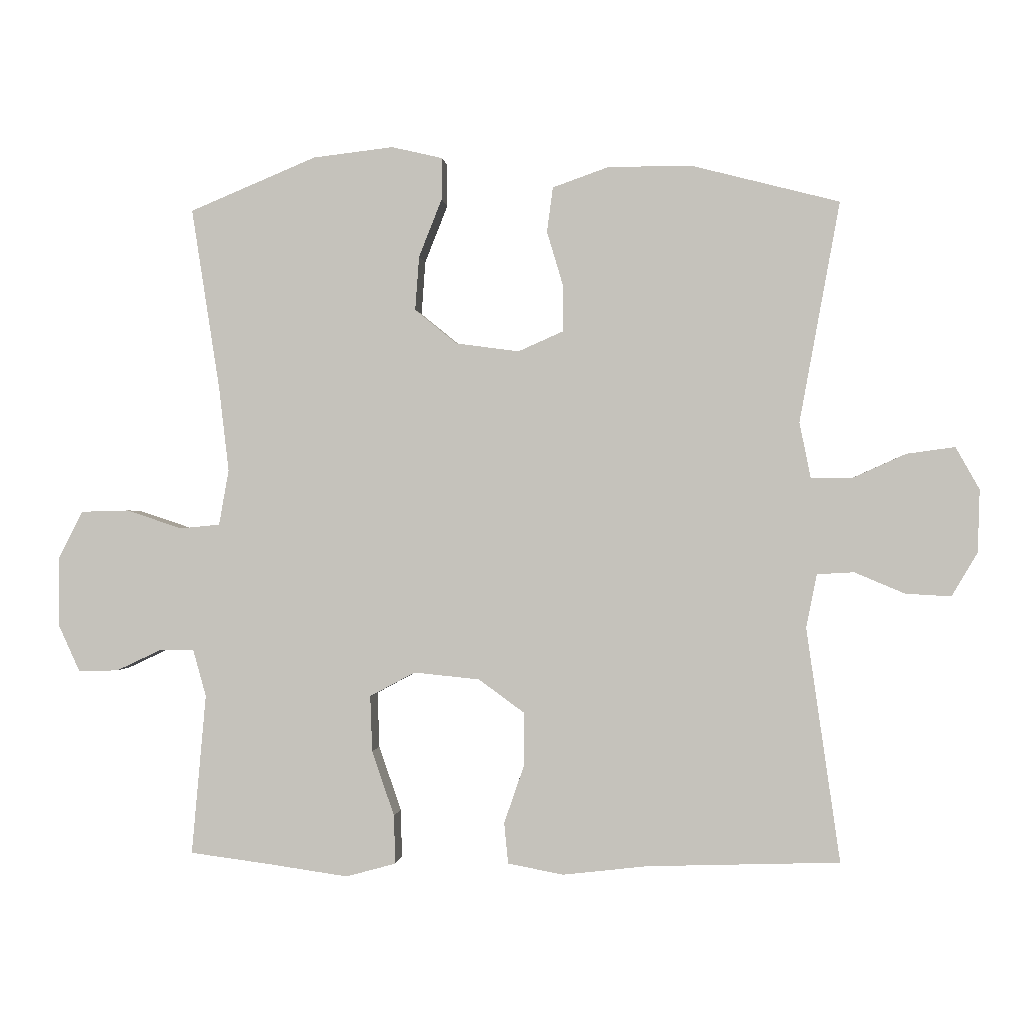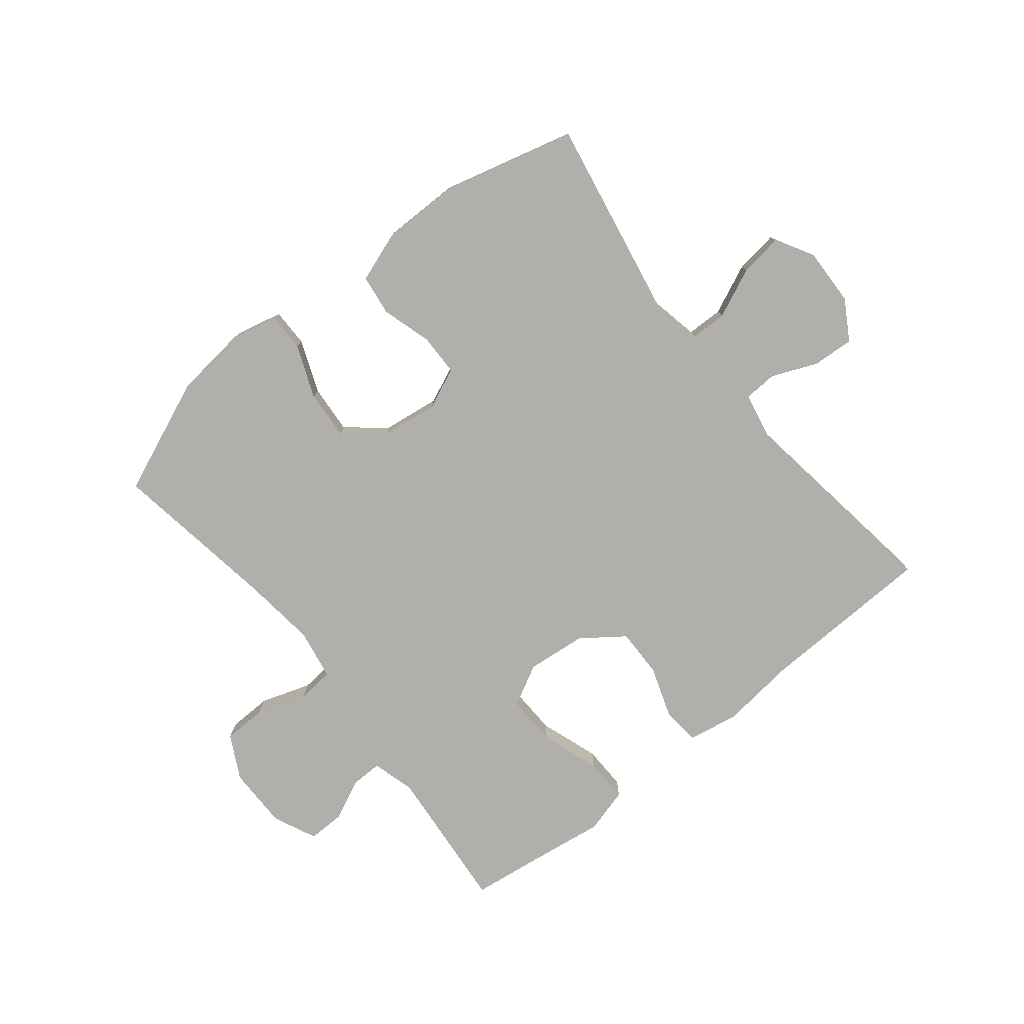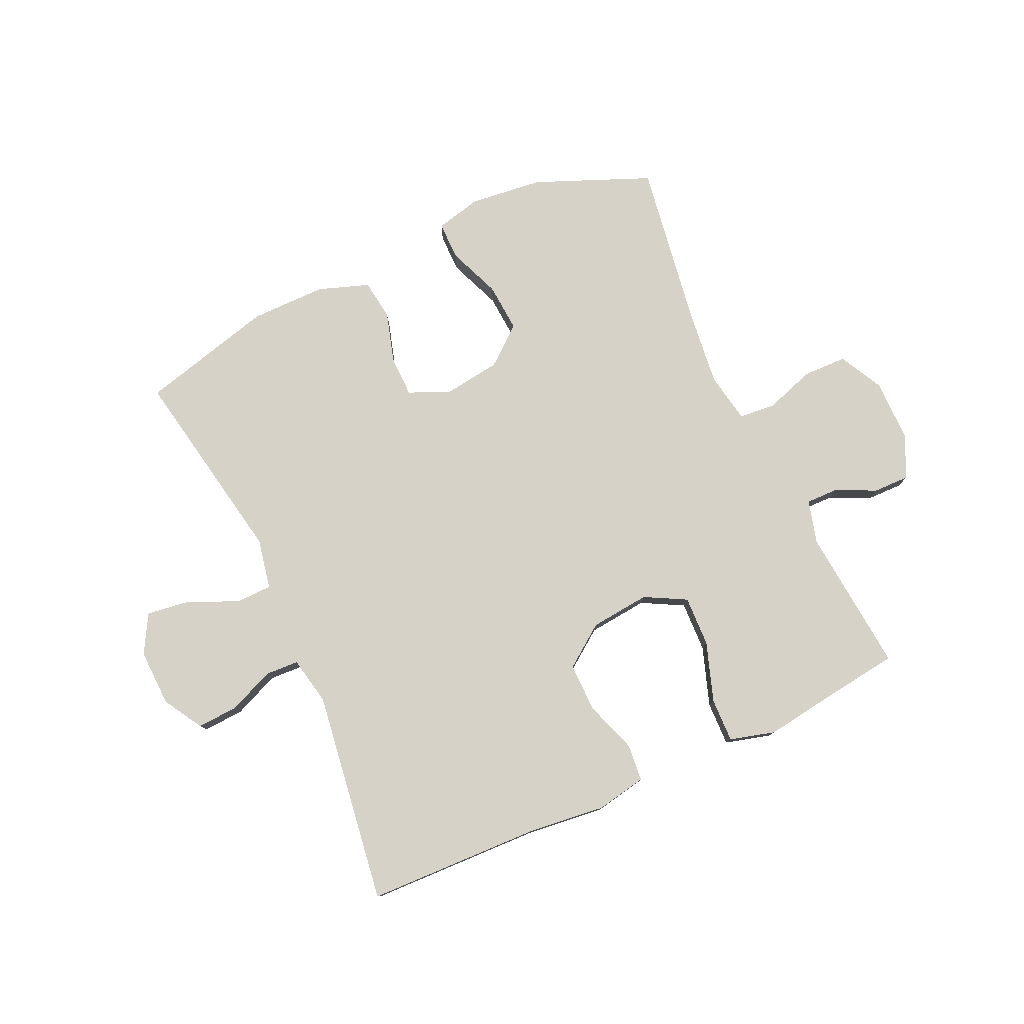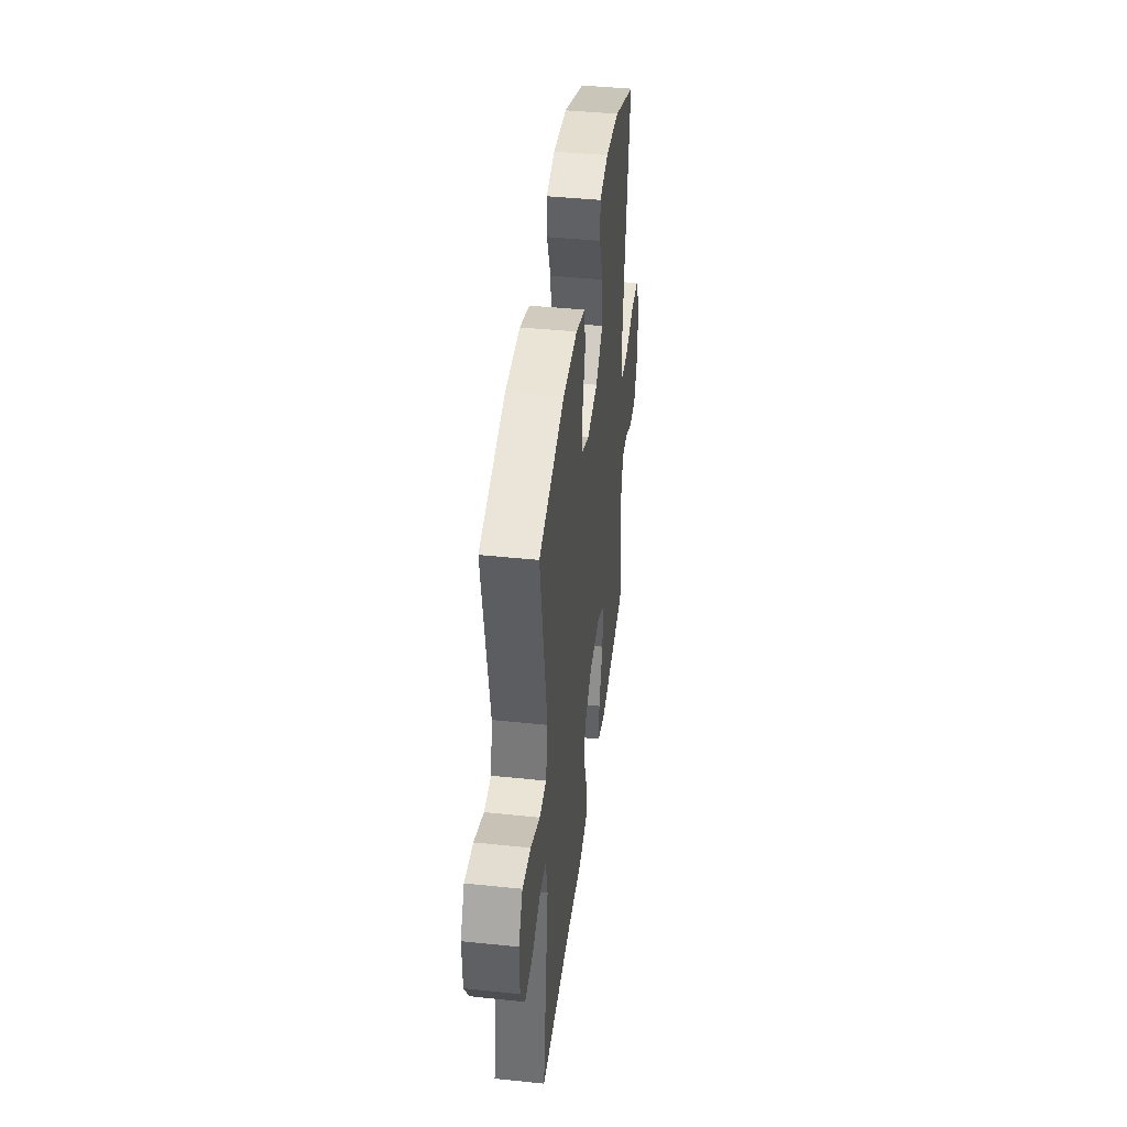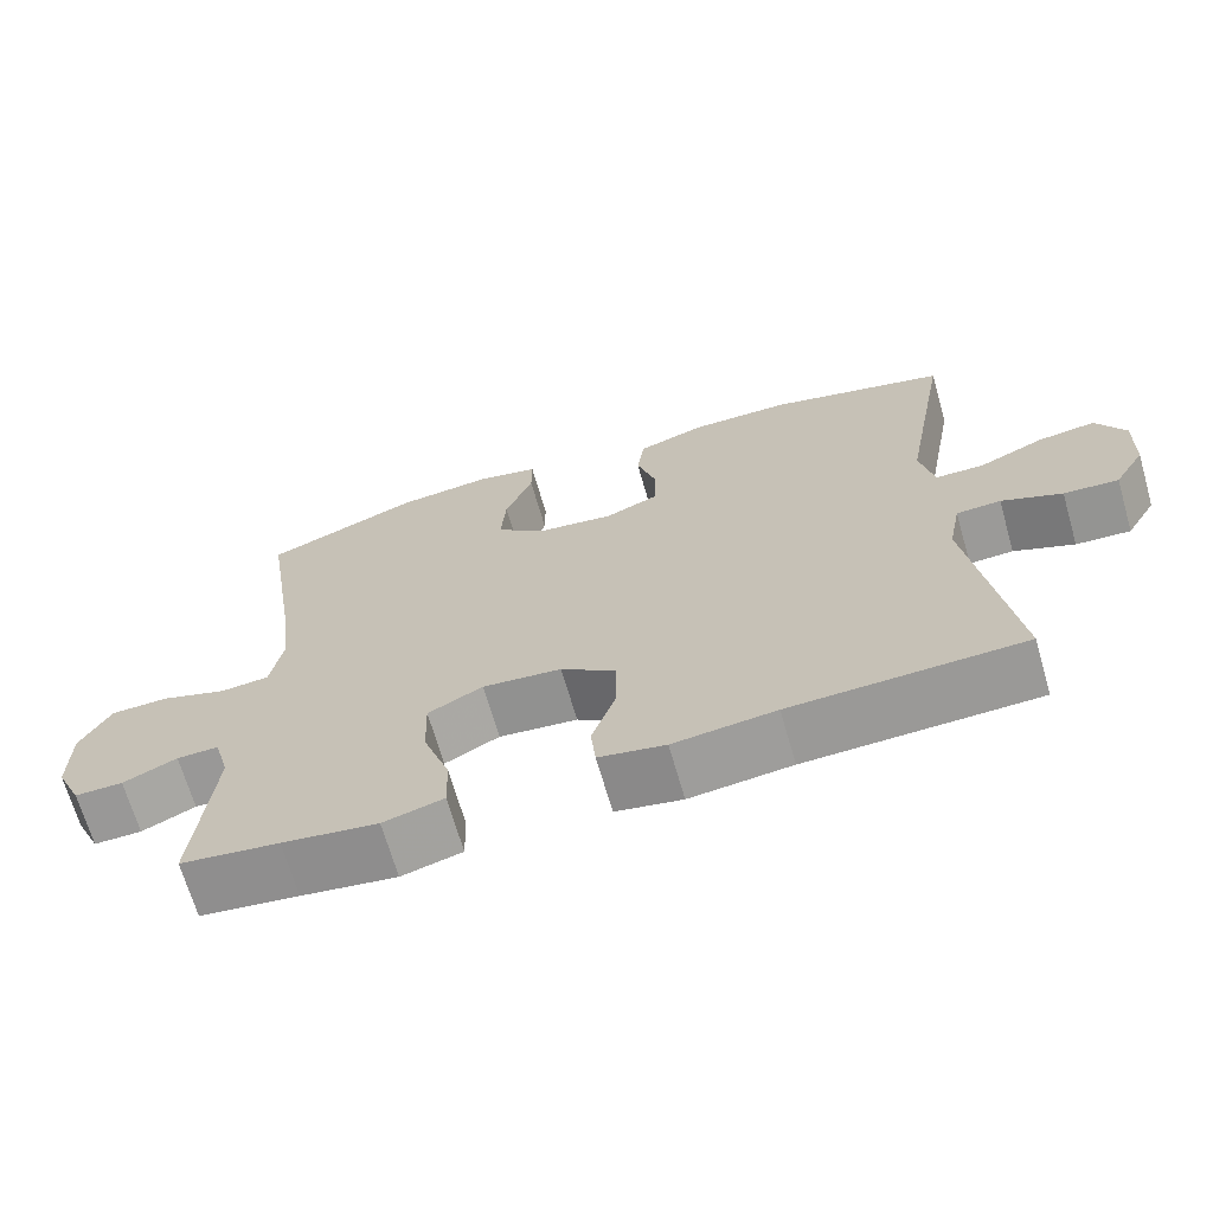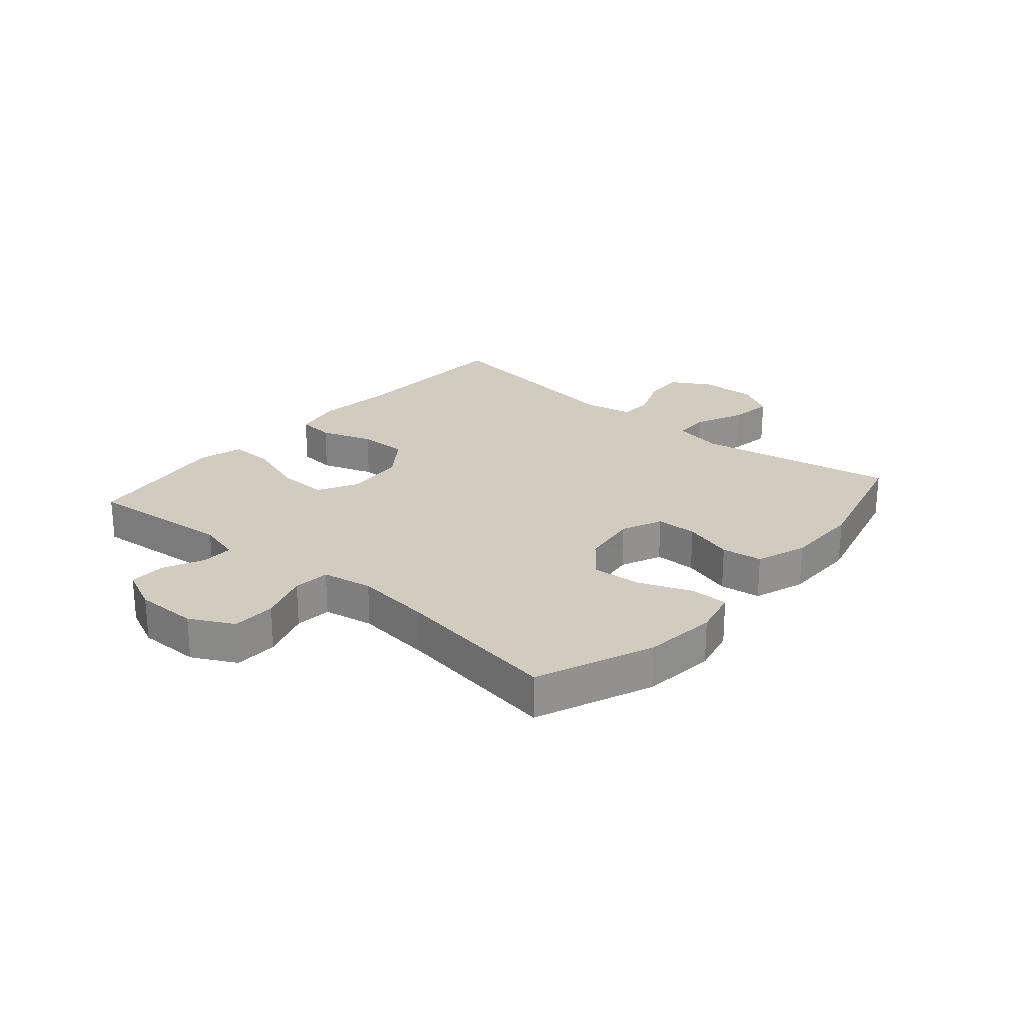
<metadata>
{"format":"obj","ext":"obj","renderer":"f3d","projection":"perspective","resolution":1024,"background":"white","views":[{"elev":-0.2,"azim":5.8,"up":"+Z"},{"elev":-78.1,"azim":38.7,"up":"+Y"},{"elev":78.6,"azim":155.3,"up":"+Y"},{"elev":42.7,"azim":97.1,"up":"+Z"},{"elev":-68.3,"azim":16.1,"up":"+Z"},{"elev":24.2,"azim":-49.4,"up":"+Y"}]}
</metadata>
<code>
v 0.5 0.07 0.5
v 0.439 0.07 0.166
v 0.456 0.07 0.082
v 0.517 0.07 0.081
v 0.599 0.07 0.118
v 0.672 0.07 0.128
v 0.708 0.07 0.064
v 0.705 0.07 -0.031
v 0.666 0.07 -0.097
v 0.597 0.07 -0.093
v 0.521 0.07 -0.061
v 0.465 0.07 -0.064
v 0.449 0.07 -0.145
v 0.5 0.07 -0.5
v 0.208 0.07 -0.51
v 0.079 0.07 -0.525
v -0.005 0.07 -0.509
v -0.011 0.07 -0.447
v 0.019 0.07 -0.36
v 0.02 0.07 -0.278
v -0.05 0.07 -0.227
v -0.15 0.07 -0.217
v -0.219 0.07 -0.254
v -0.216 0.07 -0.339
v -0.182 0.07 -0.438
v -0.18 0.07 -0.512
v -0.256 0.07 -0.533
v -0.376 0.07 -0.516
v -0.5 0.07 -0.5
v -0.478 0.07 -0.256
v -0.498 0.07 -0.184
v -0.551 0.07 -0.185
v -0.619 0.07 -0.217
v -0.68 0.07 -0.218
v -0.713 0.07 -0.146
v -0.713 0.07 -0.042
v -0.675 0.07 0.031
v -0.602 0.07 0.033
v -0.518 0.07 0.005
v -0.457 0.07 0.011
v -0.442 0.07 0.095
v -0.457 0.07 0.223
v -0.5 0.07 0.5
v -0.307 0.07 0.58
v -0.185 0.07 0.594
v -0.108 0.07 0.576
v -0.108 0.07 0.512
v -0.143 0.07 0.424
v -0.149 0.07 0.342
v -0.085 0.07 0.29
v 0.011 0.07 0.277
v 0.079 0.07 0.307
v 0.08 0.07 0.376
v 0.055 0.07 0.46
v 0.064 0.07 0.528
v 0.149 0.07 0.558
v 0.276 0.07 0.558
v 0.5 0 0.5
v 0.439 0 0.166
v 0.456 0 0.082
v 0.517 0 0.081
v 0.599 0 0.118
v 0.672 0 0.128
v 0.708 0 0.064
v 0.705 0 -0.031
v 0.666 0 -0.097
v 0.597 0 -0.093
v 0.521 0 -0.061
v 0.465 0 -0.064
v 0.449 0 -0.145
v 0.5 0 -0.5
v 0.208 0 -0.51
v 0.079 0 -0.525
v -0.005 0 -0.509
v -0.011 0 -0.447
v 0.019 0 -0.36
v 0.02 0 -0.278
v -0.05 0 -0.227
v -0.15 0 -0.217
v -0.219 0 -0.254
v -0.216 0 -0.339
v -0.182 0 -0.438
v -0.18 0 -0.512
v -0.256 0 -0.533
v -0.376 0 -0.516
v -0.5 0 -0.5
v -0.478 0 -0.256
v -0.498 0 -0.184
v -0.551 0 -0.185
v -0.619 0 -0.217
v -0.68 0 -0.218
v -0.713 0 -0.146
v -0.713 0 -0.042
v -0.675 0 0.031
v -0.602 0 0.033
v -0.518 0 0.005
v -0.457 0 0.011
v -0.442 0 0.095
v -0.457 0 0.223
v -0.5 0 0.5
v -0.307 0 0.58
v -0.185 0 0.594
v -0.108 0 0.576
v -0.108 0 0.512
v -0.143 0 0.424
v -0.149 0 0.342
v -0.085 0 0.29
v 0.011 0 0.277
v 0.079 0 0.307
v 0.08 0 0.376
v 0.055 0 0.46
v 0.064 0 0.528
v 0.149 0 0.558
v 0.276 0 0.558
f 56 57 1 2
f 53 54 55 56
f 52 53 56 2
f 51 52 2 3
f 50 51 3
f 45 46 47 48
f 45 48 49
f 42 43 44 45
f 41 42 45 49
f 40 41 49 50
f 36 37 38 39
f 36 39 40
f 35 36 40
f 32 33 34 35
f 31 32 35 40
f 30 31 40 50
f 28 29 30 50
f 24 25 26 27
f 23 24 27 28
f 16 17 18 19
f 15 16 19 20
f 13 14 15 20
f 12 13 20 21
f 8 9 10 11
f 8 11 12
f 7 8 12
f 4 5 6 7
f 3 4 7 12
f 23 28 50
f 22 23 50
f 21 22 50
f 3 12 21 50
f 59 58 114 113
f 113 112 111 110
f 59 113 110 109
f 60 59 109 108
f 60 108 107
f 105 104 103 102
f 106 105 102
f 102 101 100 99
f 106 102 99 98
f 107 106 98 97
f 96 95 94 93
f 97 96 93
f 97 93 92
f 92 91 90 89
f 97 92 89 88
f 107 97 88 87
f 107 87 86 85
f 84 83 82 81
f 85 84 81 80
f 76 75 74 73
f 77 76 73 72
f 77 72 71 70
f 78 77 70 69
f 68 67 66 65
f 69 68 65
f 69 65 64
f 64 63 62 61
f 69 64 61 60
f 107 85 80
f 107 80 79
f 107 79 78
f 107 78 69 60
f 1 58 59 2
f 2 59 60 3
f 3 60 61 4
f 4 61 62 5
f 5 62 63 6
f 6 63 64 7
f 7 64 65 8
f 8 65 66 9
f 9 66 67 10
f 10 67 68 11
f 11 68 69 12
f 12 69 70 13
f 13 70 71 14
f 14 71 72 15
f 15 72 73 16
f 16 73 74 17
f 17 74 75 18
f 18 75 76 19
f 19 76 77 20
f 20 77 78 21
f 21 78 79 22
f 22 79 80 23
f 23 80 81 24
f 24 81 82 25
f 25 82 83 26
f 26 83 84 27
f 27 84 85 28
f 28 85 86 29
f 29 86 87 30
f 30 87 88 31
f 31 88 89 32
f 32 89 90 33
f 33 90 91 34
f 34 91 92 35
f 35 92 93 36
f 36 93 94 37
f 37 94 95 38
f 38 95 96 39
f 39 96 97 40
f 40 97 98 41
f 41 98 99 42
f 42 99 100 43
f 43 100 101 44
f 44 101 102 45
f 45 102 103 46
f 46 103 104 47
f 47 104 105 48
f 48 105 106 49
f 49 106 107 50
f 50 107 108 51
f 51 108 109 52
f 52 109 110 53
f 53 110 111 54
f 54 111 112 55
f 55 112 113 56
f 56 113 114 57
f 57 114 58 1

</code>
